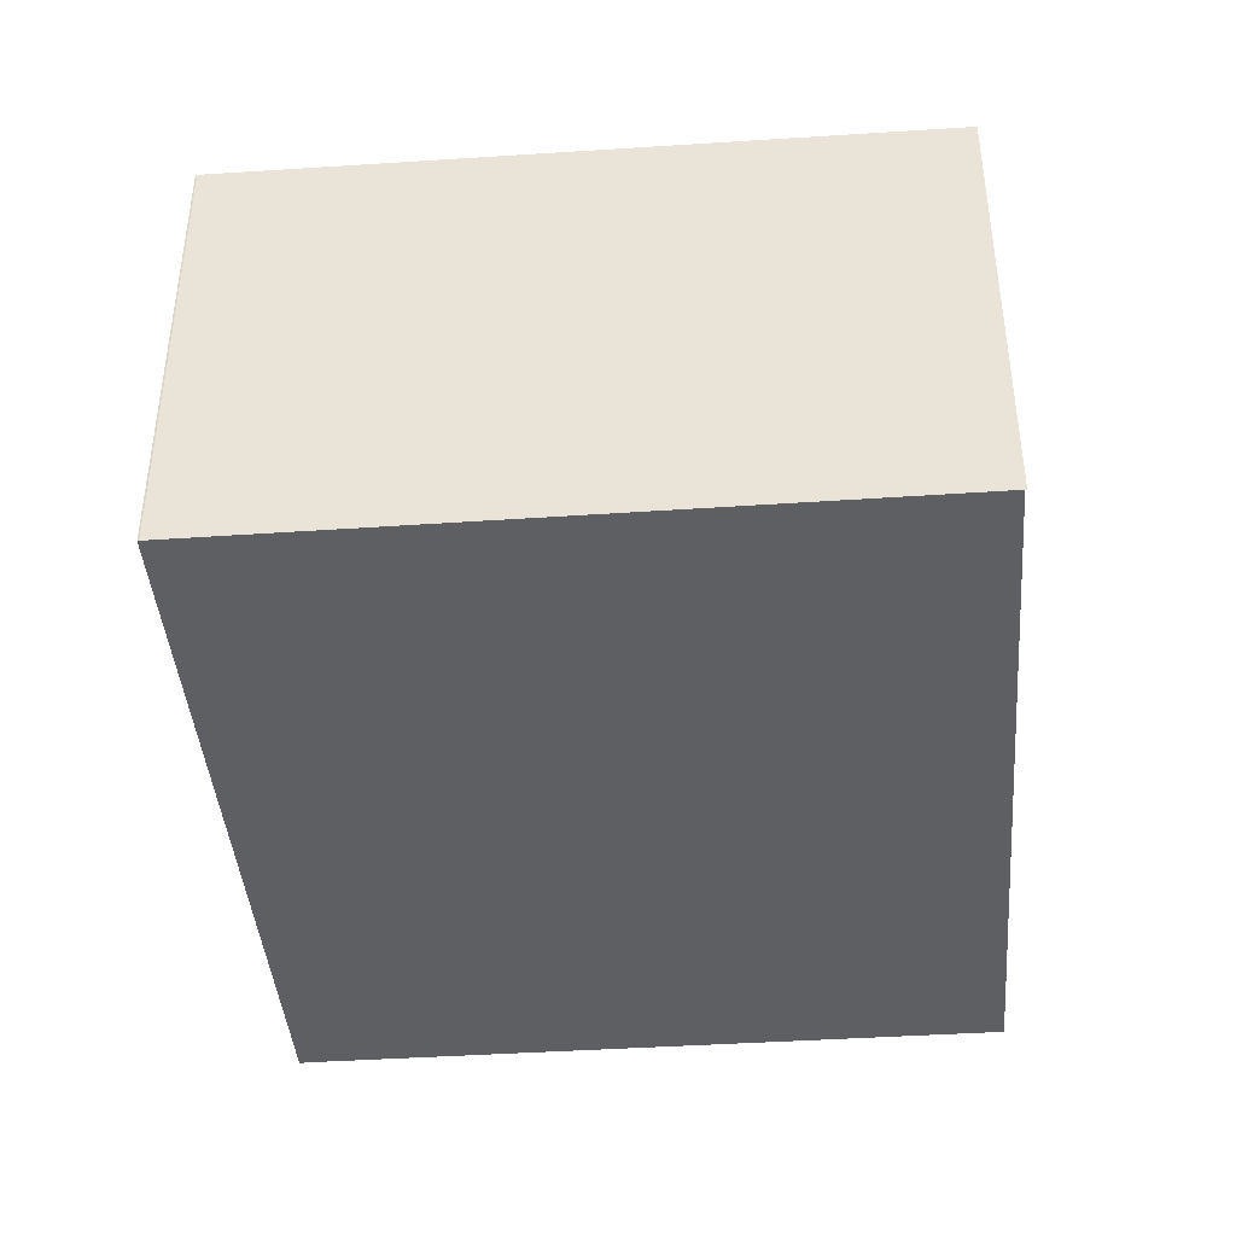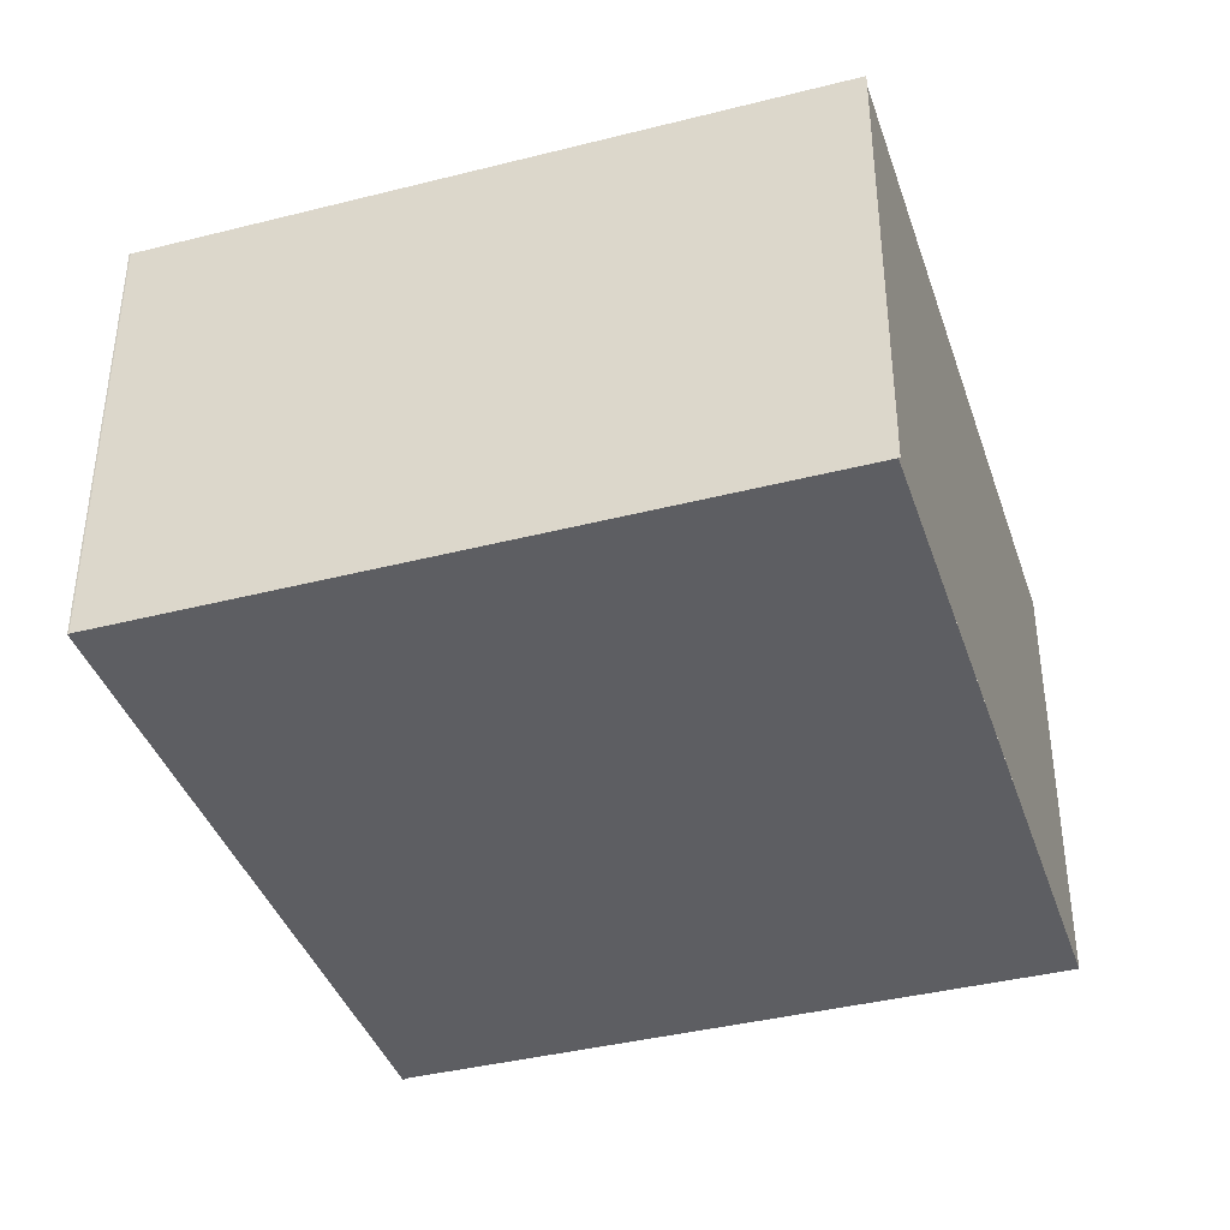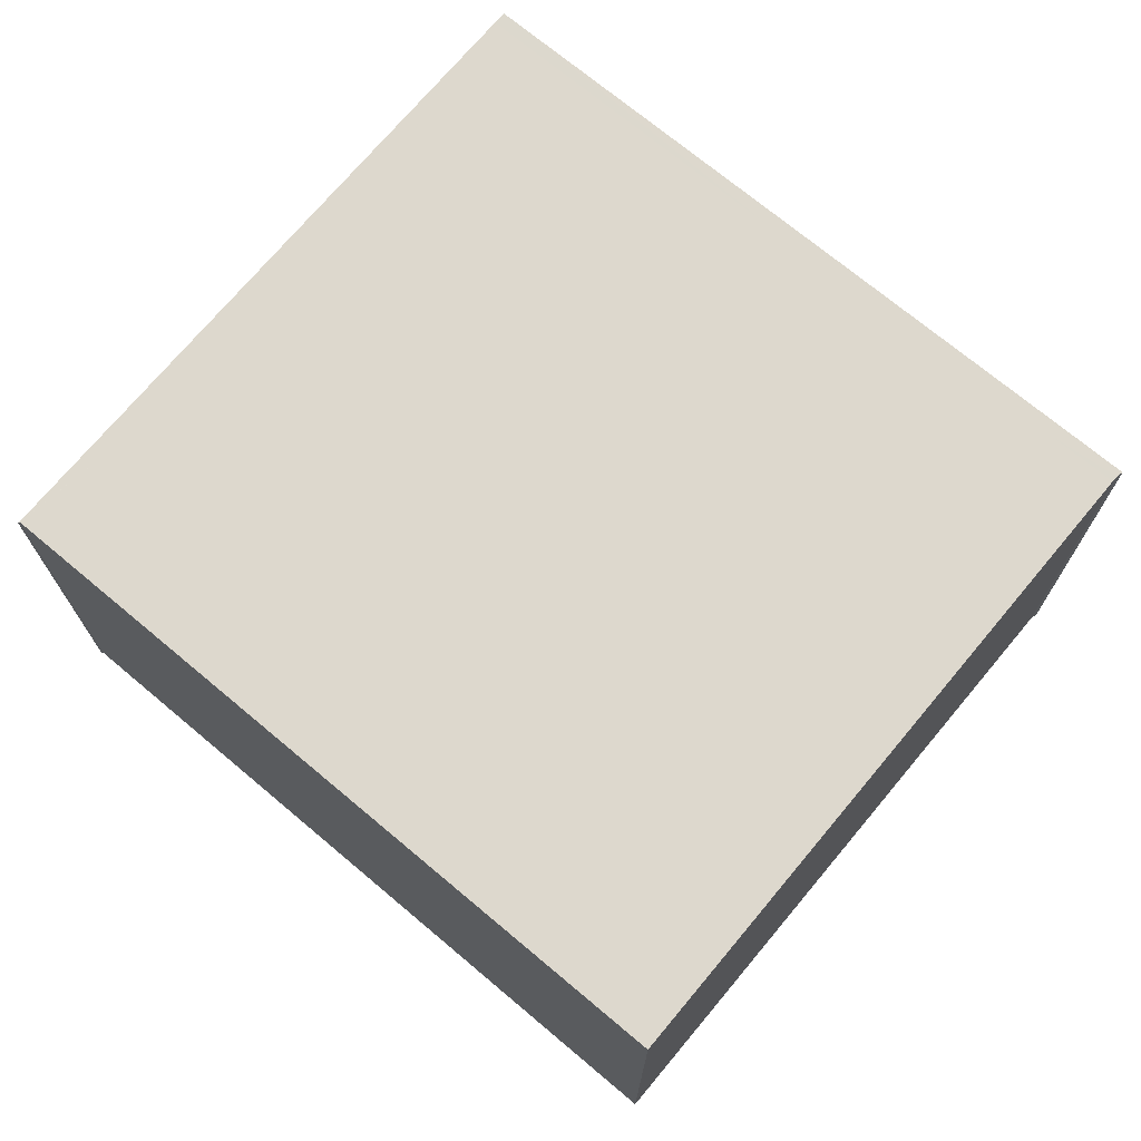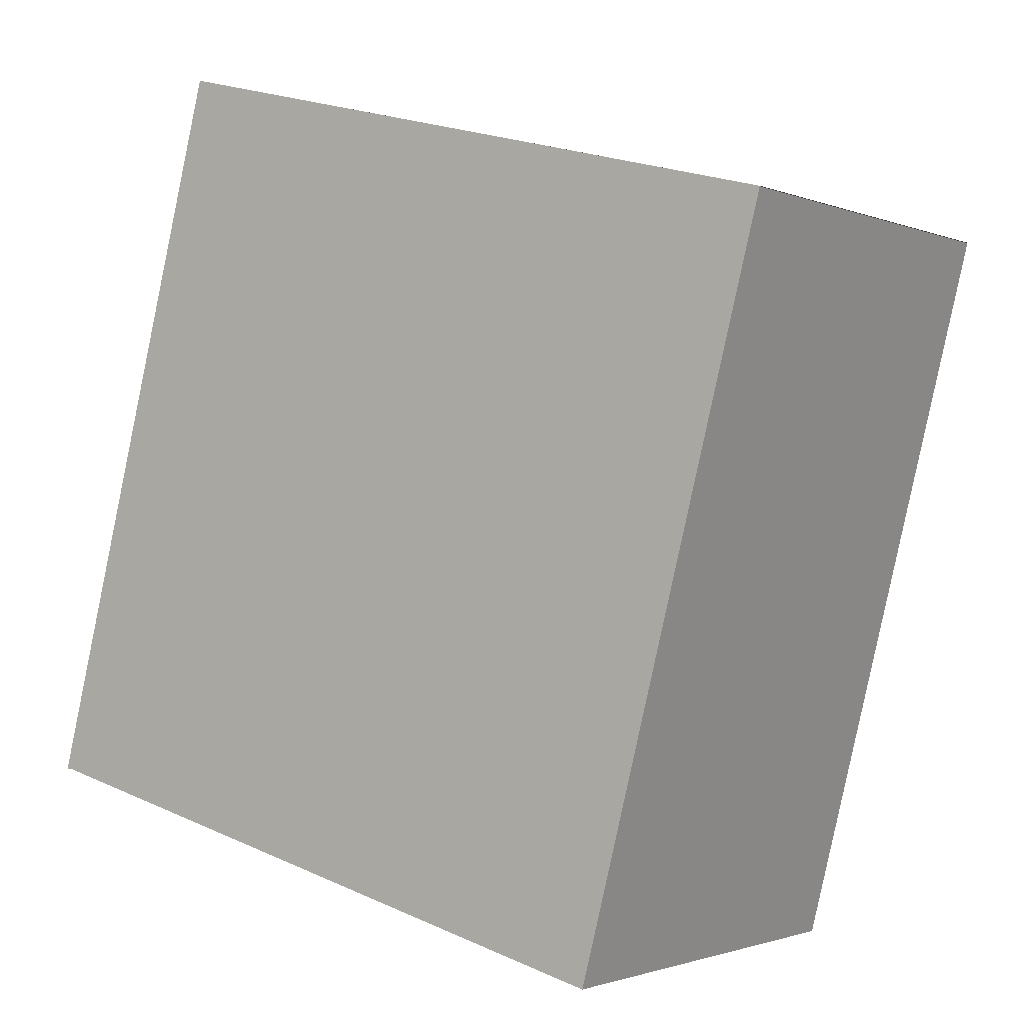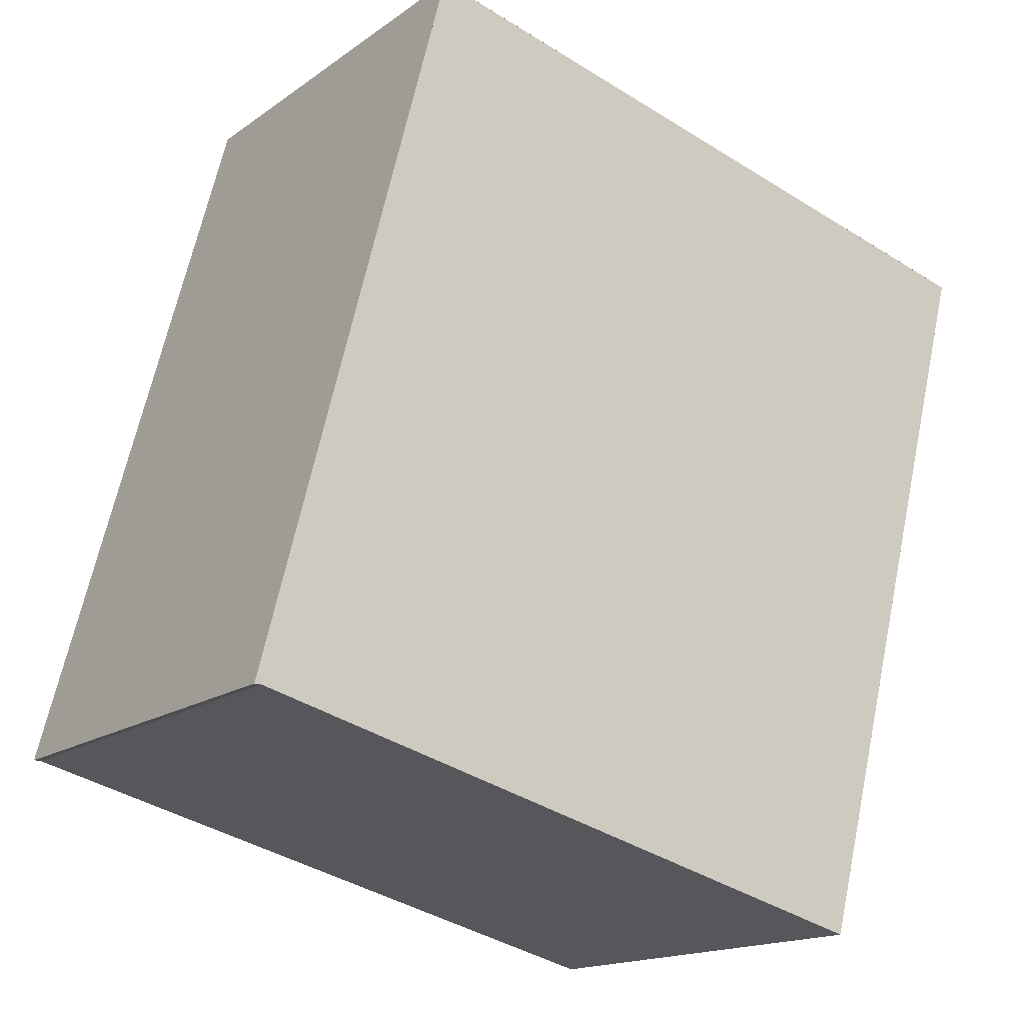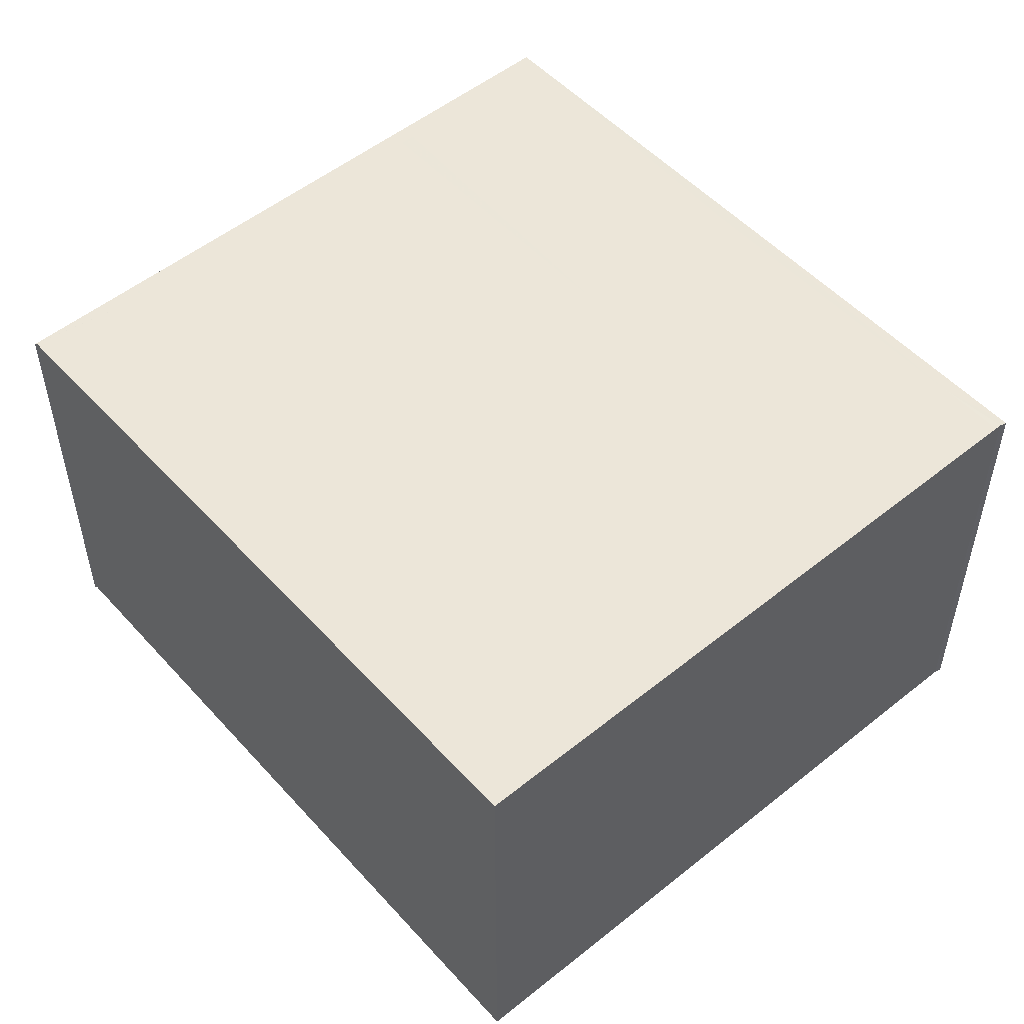
<metadata>
{"format":"obj","ext":"obj","renderer":"f3d","projection":"perspective","resolution":1024,"background":"white","views":[{"elev":-41.7,"azim":-160.7,"up":"+Z"},{"elev":-39.4,"azim":-147.7,"up":"+Z"},{"elev":72.3,"azim":-35.4,"up":"+Z"},{"elev":-1.6,"azim":-145.1,"up":"+Y"},{"elev":-16.0,"azim":145.1,"up":"+Y"},{"elev":52.4,"azim":-26.1,"up":"+Z"}]}
</metadata>
<code>
v -1570 -2891 1.993
v -1567 -2890 2.012
v -1567 -2890 2.012
v -1566 -2893 2.055
v -1566 -2893 2.054
v -1569 -2894 2.036
v -1570 -2891 1.993
v -1570 -2891 1.994
v -1567 -2890 2.013
v -1568 -2890 2.007
v -1568 -2890 2.006
v -1567 -2893 2.049
v -1568 -2890 2.008
v -1568 -2890 2.007
v -1567 -2893 2.049
v -1569 -2891 1.999
v -1569 -2891 1.998
v -1569 -2894 2.041
v -1570 -2891 1.998
v -1570 -2891 1.997
v -1569 -2894 2.039
v -1567 -2893 2.045
v -1566 -2893 2.051
v -1569 -2894 2.037
v -1567 -2893 2.045
v -1569 -2894 2.035
v -1569 -2894 2.032
v -1569 -2894 2.035
v -1570 -2891 1.997
v -1570 -2891 1.996
v -1569 -2894 2.039
v -1566 -2893 2.054
v -1567 -2893 2.05
v -1567 -2890 2.013
v -1567 -2890 2.012
v -1569 -2892 2.015
v -1569 -2892 2.016
v -1570 -2892 2.012
v -1568 -2892 2.026
v -1567 -2891 2.031
v -1567 -2891 2.031
v -1569 -2892 2.018
v -1568 -2892 2.026
v -1570 -2891 1.996
v -1570 -2891 1.993
v -1570 -2891 0
v -1570 -2891 -2.22e-16
v -1567 -2890 2.012
v -1567 -2890 2.012
v -1567 -2890 0
v -1567 -2890 0
v -1567 -2890 2.013
v -1567 -2890 2.012
v -1567 -2890 0
v -1567 -2890 0
v -1566 -2893 2.054
v -1566 -2893 2.055
v -1566 -2893 0
v -1566 -2893 0
v -1566 -2893 2.054
v -1566 -2893 2.054
v -1566 -2893 0
v -1566 -2893 0
v -1569 -2894 2.032
v -1569 -2894 2.036
v -1569 -2894 0
v -1569 -2894 0
v -1570 -2891 1.993
v -1570 -2891 1.993
v -1570 -2891 0
v -1570 -2891 0
v -1570 -2891 1.993
v -1570 -2891 1.994
v -1570 -2891 0
v -1570 -2891 0
v -1567 -2891 2.031
v -1567 -2890 2.013
v -1567 -2890 0
v -1567 -2891 0
v -1568 -2890 2.007
v -1568 -2890 2.006
v -1568 -2890 0
v -1568 -2890 4.441e-16
v -1569 -2894 2.041
v -1567 -2893 2.049
v -1567 -2893 0
v -1569 -2894 4.441e-16
v -1567 -2890 2.012
v -1568 -2890 2.007
v -1568 -2890 4.441e-16
v -1567 -2890 0
v -1567 -2893 2.049
v -1567 -2893 2.049
v -1567 -2893 0
v -1567 -2893 0
v -1568 -2890 2.006
v -1569 -2891 1.998
v -1569 -2891 0
v -1568 -2890 0
v -1569 -2894 2.039
v -1569 -2894 2.041
v -1569 -2894 4.441e-16
v -1569 -2894 0
v -1569 -2891 1.998
v -1570 -2891 1.997
v -1570 -2891 0
v -1569 -2891 0
v -1569 -2894 2.039
v -1569 -2894 2.039
v -1569 -2894 0
v -1569 -2894 0
v -1566 -2893 2.055
v -1566 -2893 2.051
v -1566 -2893 0
v -1566 -2893 0
v -1570 -2892 2.012
v -1569 -2894 2.032
v -1569 -2894 0
v -1570 -2892 0
v -1570 -2891 1.997
v -1570 -2891 1.996
v -1570 -2891 -2.22e-16
v -1570 -2891 0
v -1569 -2894 2.036
v -1569 -2894 2.039
v -1569 -2894 0
v -1569 -2894 0
v -1567 -2893 2.049
v -1566 -2893 2.054
v -1566 -2893 0
v -1567 -2893 0
v -1567 -2890 2.012
v -1567 -2890 2.012
v -1567 -2890 0
v -1567 -2890 0
v -1570 -2891 1.994
v -1570 -2892 2.012
v -1570 -2892 0
v -1570 -2891 0
v -1566 -2893 2.051
v -1567 -2891 2.031
v -1567 -2891 0
v -1566 -2893 0
v -1570 -2891 0
v -1567 -2890 0
v -1567 -2890 0
v -1566 -2893 0
v -1566 -2893 0
v -1569 -2894 0
v -1570 -2891 0
f 33 23 4 5 32
f 35 2 3 9 34
f 17 11 10 16
f 25 12 18 24
f 13 10 11 14
f 22 15 12 25
f 20 17 16 19
f 24 18 21 26
f 30 20 19 29
f 28 26 21 31
f 41 23 33 40
f 43 25 24 42
f 39 22 25 43
f 42 24 26 37
f 37 26 28 36
f 36 28 27 38
f 29 8 7 1 30
f 31 6 27 28
f 32 15 22 33
f 34 13 14 35
f 40 33 22 39
f 36 29 19 37
f 38 8 29 36
f 39 13 34 40
f 40 34 9 41
f 42 16 10 43
f 43 10 13 39
f 37 19 16 42
f 45 46 47 44
f 49 50 51 48
f 53 54 55 52
f 57 58 59 56
f 61 62 63 60
f 65 66 67 64
f 69 70 71 68
f 73 74 75 72
f 77 78 79 76
f 81 82 83 80
f 85 86 87 84
f 89 90 91 88
f 93 94 95 92
f 97 98 99 96
f 101 102 103 100
f 105 106 107 104
f 109 110 111 108
f 113 114 115 112
f 117 118 119 116
f 121 122 123 120
f 125 126 127 124
f 129 130 131 128
f 133 134 135 132
f 137 138 139 136
f 141 142 143 140
f 145 146 147 148 149 150 144

</code>
